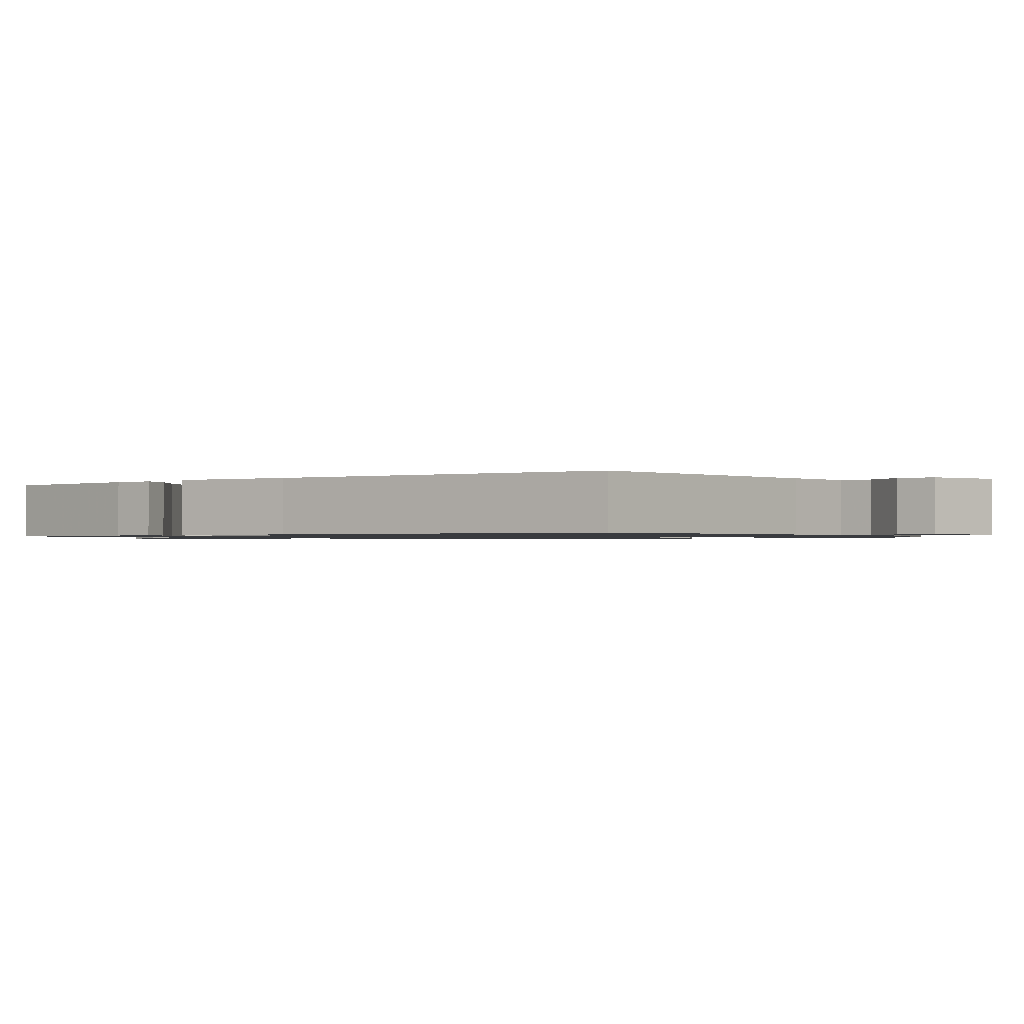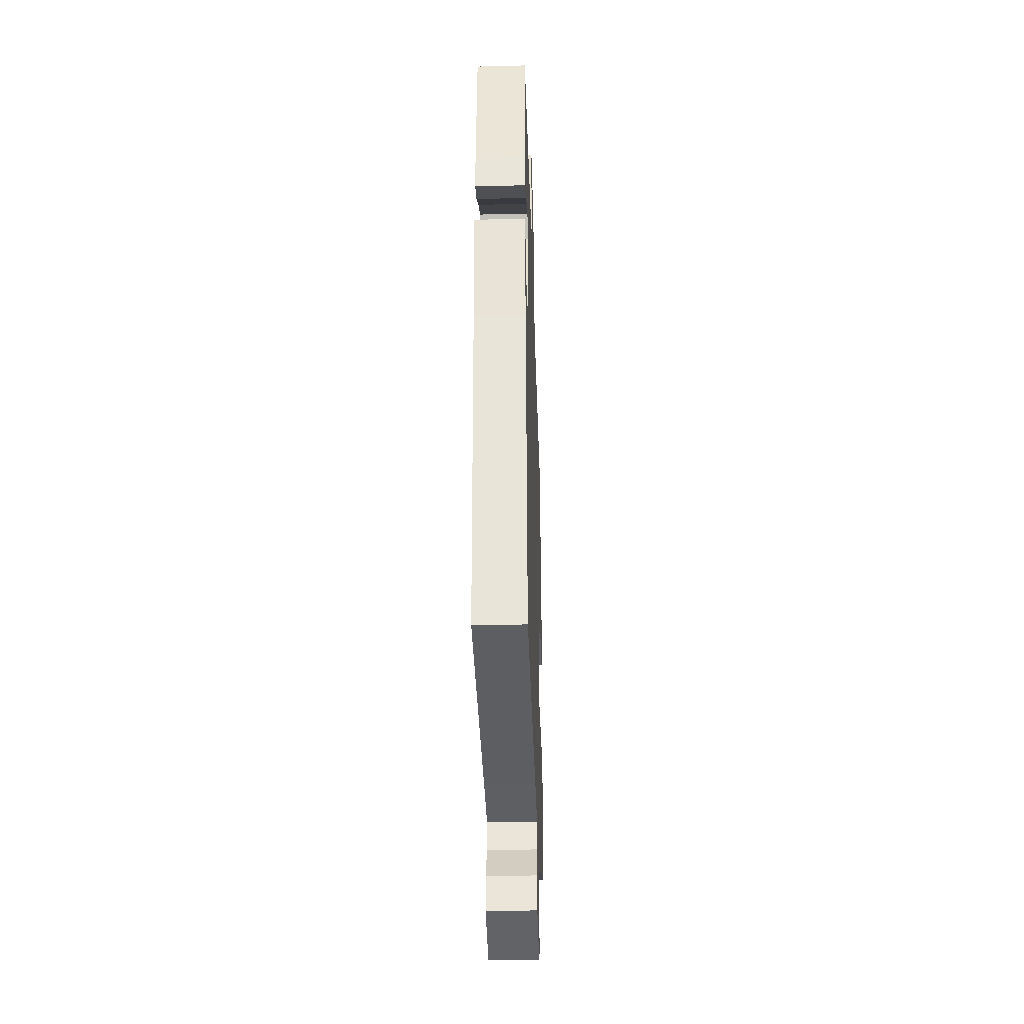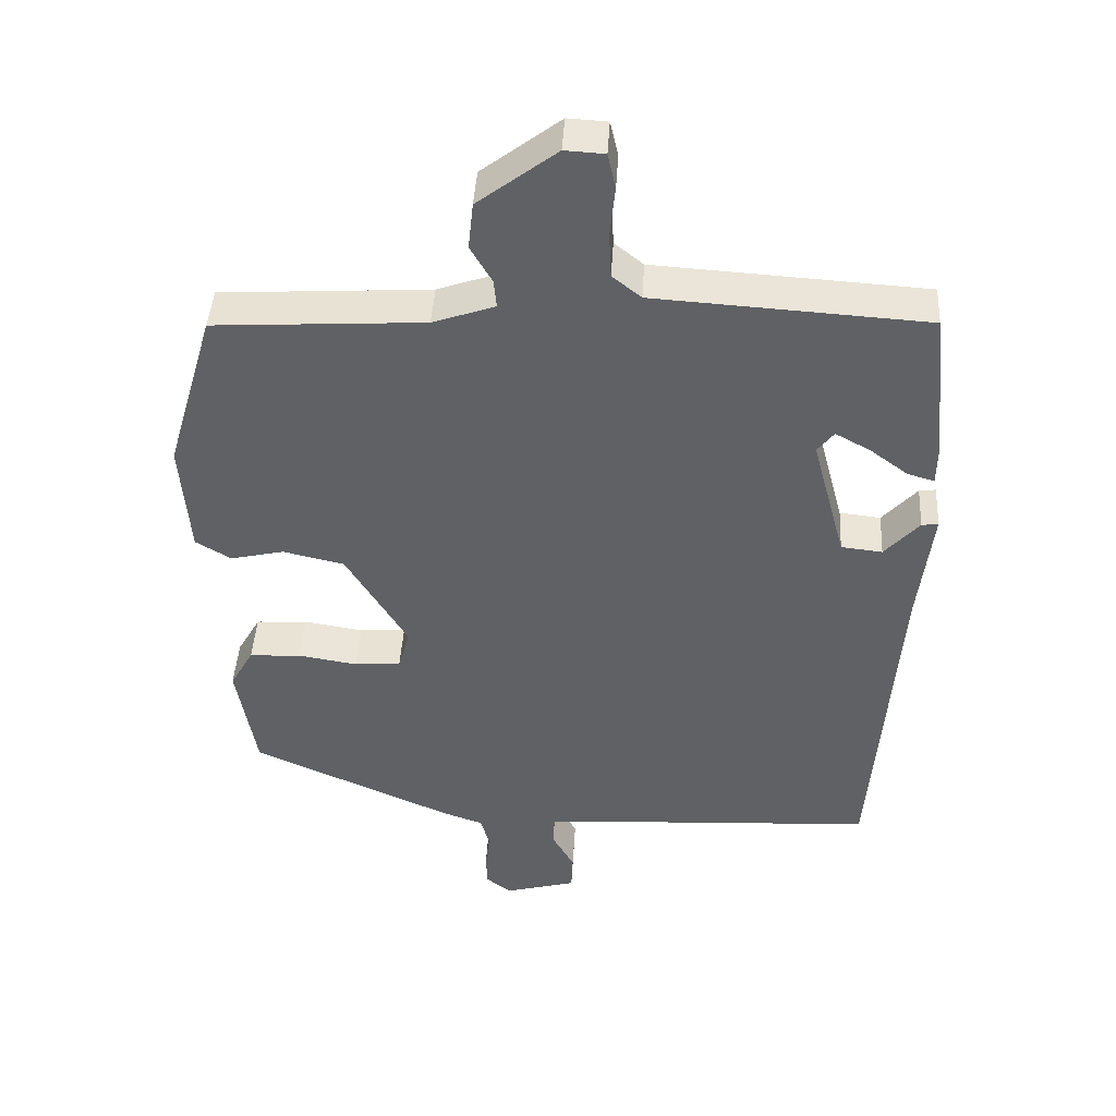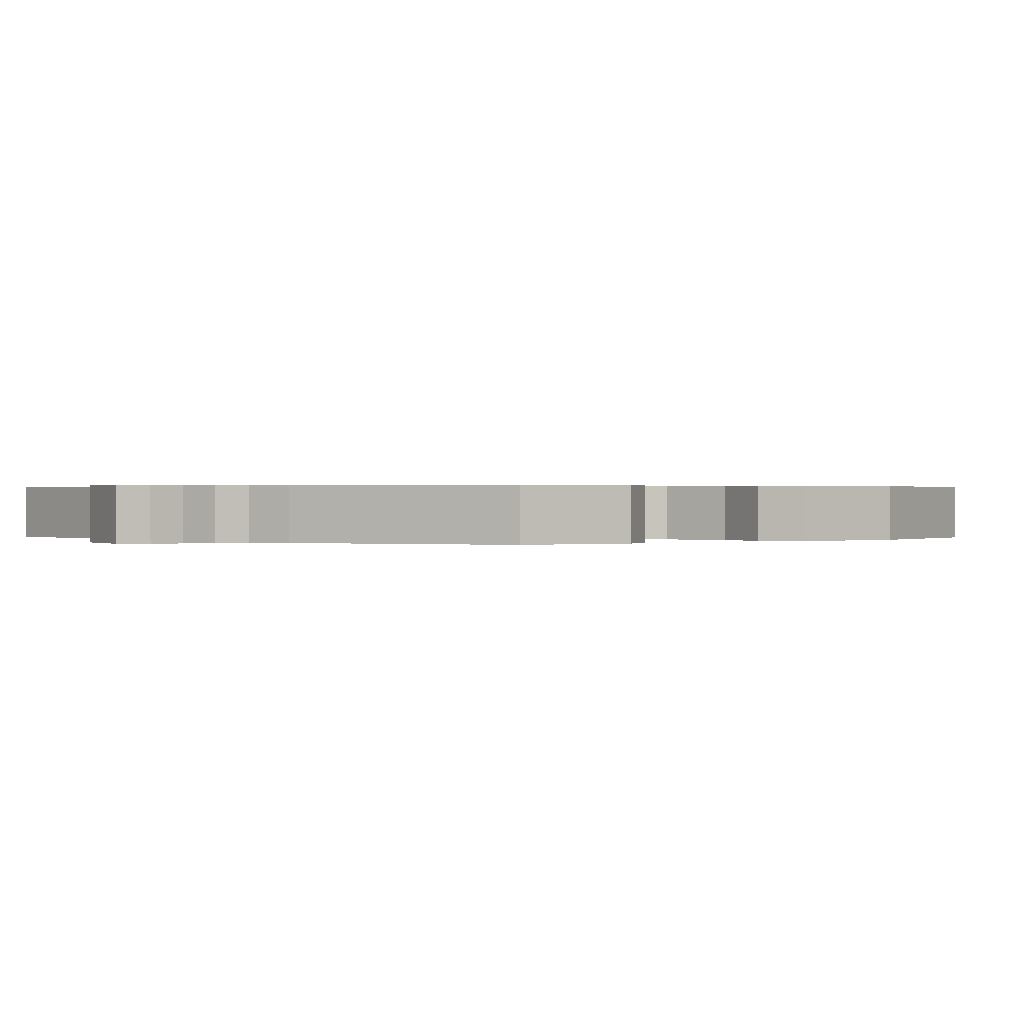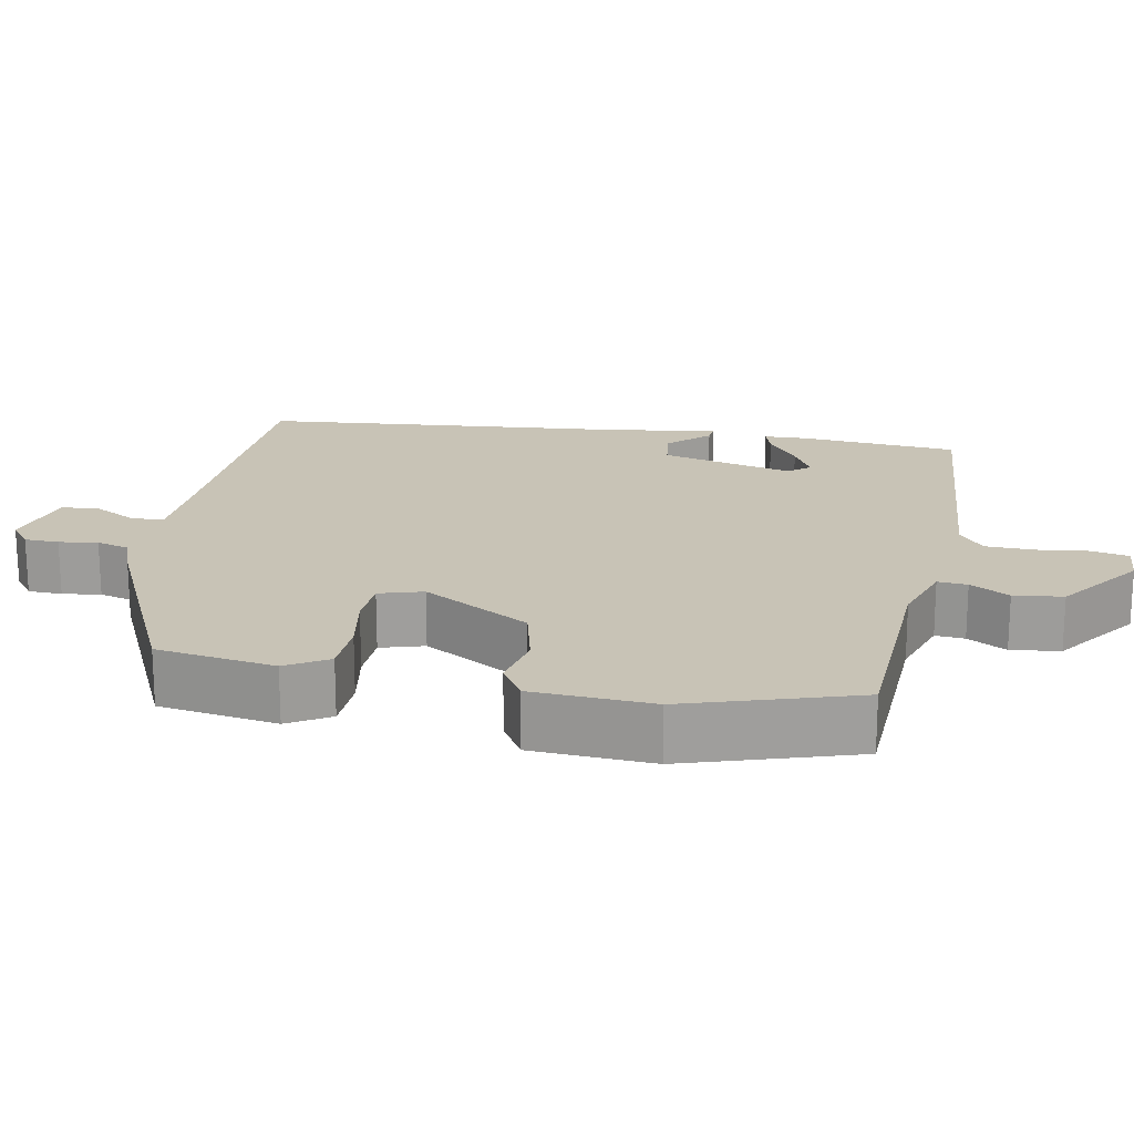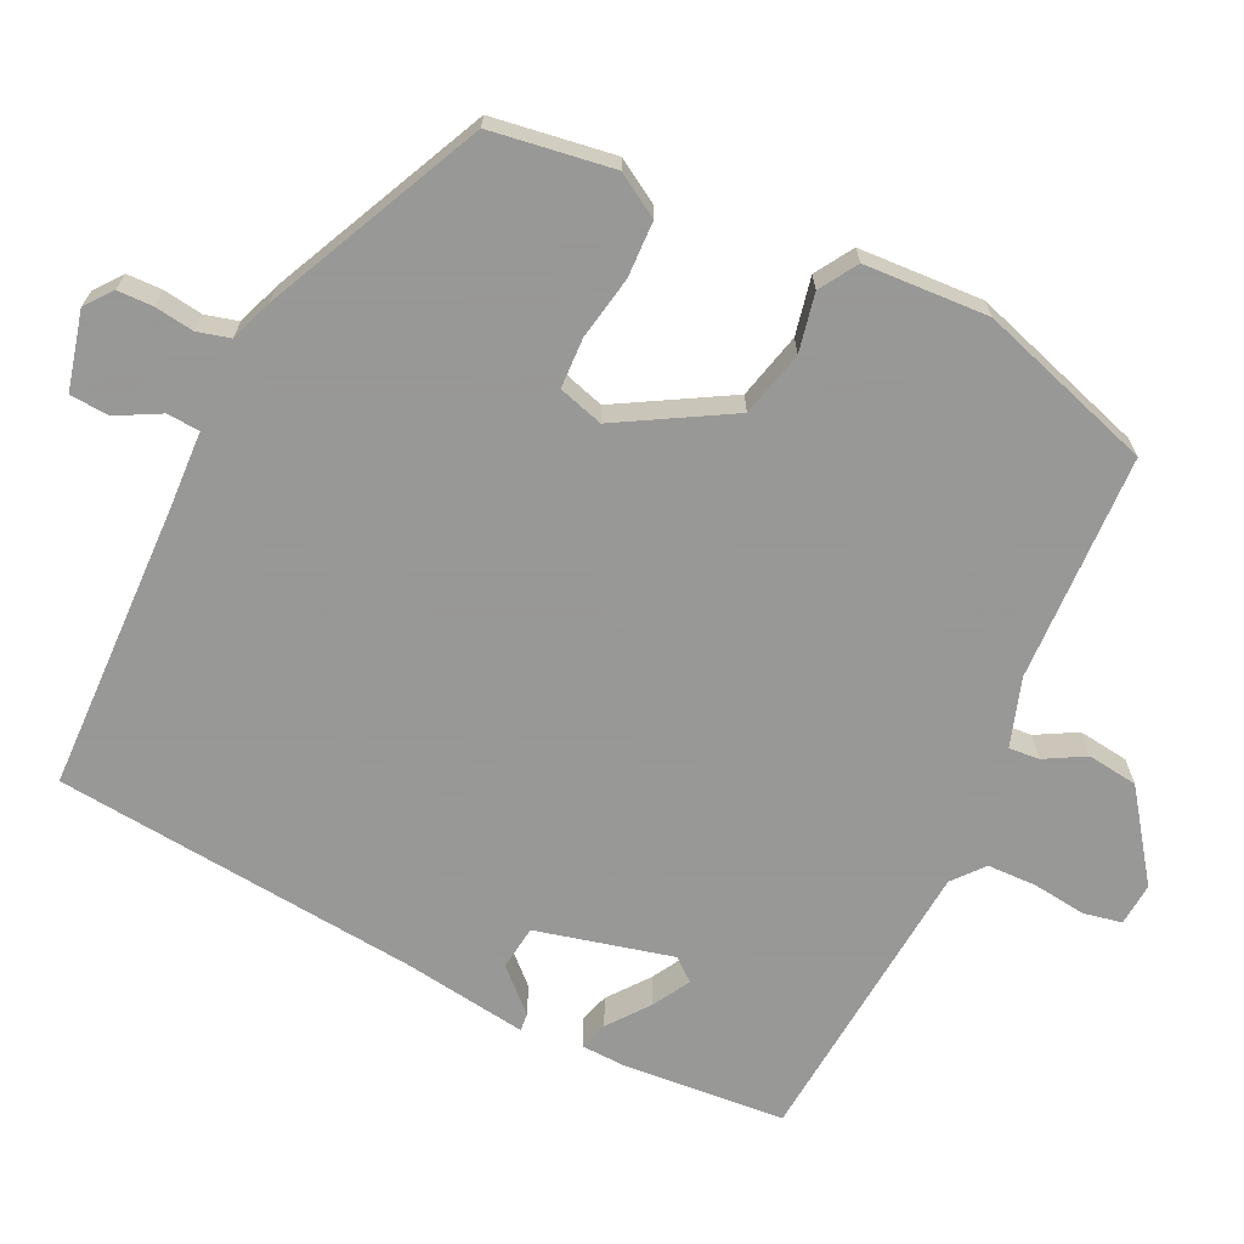
<metadata>
{"format":"obj","ext":"obj","renderer":"f3d","projection":"perspective","resolution":1024,"background":"white","views":[{"elev":-1.0,"azim":128.2,"up":"+Y"},{"elev":-35.6,"azim":91.9,"up":"+Z"},{"elev":43.4,"azim":3.4,"up":"+Z"},{"elev":0.3,"azim":-132.3,"up":"+Y"},{"elev":19.4,"azim":-80.3,"up":"+Y"},{"elev":-68.4,"azim":-116.9,"up":"+Y"}]}
</metadata>
<code>
v 0.443 0.07 -0.489
v 0.072 0.07 -0.509
v -0.026 0.07 -0.516
v -0.028 0.07 -0.558
v 0.003 0.07 -0.613
v 0.001 0.07 -0.664
v -0.098 0.07 -0.691
v -0.133 0.07 -0.665
v -0.135 0.07 -0.62
v -0.129 0.07 -0.569
v -0.141 0.07 -0.527
v -0.196 0.07 -0.508
v -0.476 0.07 -0.385
v -0.503 0.07 -0.229
v -0.471 0.07 -0.173
v -0.399 0.07 -0.169
v -0.317 0.07 -0.182
v -0.253 0.07 -0.178
v -0.237 0.07 -0.12
v -0.322 0.07 0.02
v -0.407 0.07 0.039
v -0.481 0.07 0.022
v -0.53 0.07 0.051
v -0.542 0.07 0.21
v -0.475 0.07 0.436
v -0.184 0.07 0.454
v -0.098 0.07 0.484
v -0.102 0.07 0.523
v -0.132 0.07 0.574
v -0.125 0.07 0.639
v -0.016 0.07 0.722
v 0.039 0.07 0.719
v 0.05 0.07 0.67
v 0.043 0.07 0.601
v 0.046 0.07 0.538
v 0.086 0.07 0.506
v 0.462 0.07 0.483
v 0.484 0.07 0.274
v 0.483 0.07 0.218
v 0.446 0.07 0.229
v 0.393 0.07 0.268
v 0.345 0.07 0.294
v 0.322 0.07 0.265
v 0.369 0.07 0.091
v 0.426 0.07 0.085
v 0.474 0.07 0.138
v 0.497 0.07 0.141
v 0.478 0.07 -0.018
v 0.443 0 -0.489
v 0.072 0 -0.509
v -0.026 0 -0.516
v -0.028 0 -0.558
v 0.003 0 -0.613
v 0.001 0 -0.664
v -0.098 0 -0.691
v -0.133 0 -0.665
v -0.135 0 -0.62
v -0.129 0 -0.569
v -0.141 0 -0.527
v -0.196 0 -0.508
v -0.476 0 -0.385
v -0.503 0 -0.229
v -0.471 0 -0.173
v -0.399 0 -0.169
v -0.317 0 -0.182
v -0.253 0 -0.178
v -0.237 0 -0.12
v -0.322 0 0.02
v -0.407 0 0.039
v -0.481 0 0.022
v -0.53 0 0.051
v -0.542 0 0.21
v -0.475 0 0.436
v -0.184 0 0.454
v -0.098 0 0.484
v -0.102 0 0.523
v -0.132 0 0.574
v -0.125 0 0.639
v -0.016 0 0.722
v 0.039 0 0.719
v 0.05 0 0.67
v 0.043 0 0.601
v 0.046 0 0.538
v 0.086 0 0.506
v 0.462 0 0.483
v 0.484 0 0.274
v 0.483 0 0.218
v 0.446 0 0.229
v 0.393 0 0.268
v 0.345 0 0.294
v 0.322 0 0.265
v 0.369 0 0.091
v 0.426 0 0.085
v 0.474 0 0.138
v 0.497 0 0.141
v 0.478 0 -0.018
f 45 46 47 48
f 48 1 2
f 45 48 2
f 44 45 2
f 43 44 2 3
f 39 40 41
f 38 39 41
f 37 38 41
f 36 37 41
f 36 41 42
f 35 36 42 43
f 32 33 34
f 31 32 34
f 30 31 34
f 29 30 34
f 28 29 34
f 27 28 34 35
f 24 25 26
f 23 24 26
f 22 23 26
f 21 22 26
f 20 21 26 27
f 27 35 43
f 20 27 43
f 19 20 43
f 15 16 17
f 14 15 17
f 13 14 17
f 12 13 17
f 11 12 17
f 11 17 18
f 8 9 10
f 7 8 10
f 6 7 10
f 5 6 10
f 4 5 10
f 3 4 10 11
f 18 19 43
f 11 18 43
f 3 11 43
f 96 95 94 93
f 50 49 96
f 50 96 93
f 50 93 92
f 51 50 92 91
f 89 88 87
f 89 87 86
f 89 86 85
f 89 85 84
f 90 89 84
f 91 90 84 83
f 82 81 80
f 82 80 79
f 82 79 78
f 82 78 77
f 82 77 76
f 83 82 76 75
f 74 73 72
f 74 72 71
f 74 71 70
f 74 70 69
f 75 74 69 68
f 91 83 75
f 91 75 68
f 91 68 67
f 65 64 63
f 65 63 62
f 65 62 61
f 65 61 60
f 65 60 59
f 66 65 59
f 58 57 56
f 58 56 55
f 58 55 54
f 58 54 53
f 58 53 52
f 59 58 52 51
f 91 67 66
f 91 66 59
f 91 59 51
f 1 49 50 2
f 2 50 51 3
f 3 51 52 4
f 4 52 53 5
f 5 53 54 6
f 6 54 55 7
f 7 55 56 8
f 8 56 57 9
f 9 57 58 10
f 10 58 59 11
f 11 59 60 12
f 12 60 61 13
f 13 61 62 14
f 14 62 63 15
f 15 63 64 16
f 16 64 65 17
f 17 65 66 18
f 18 66 67 19
f 19 67 68 20
f 20 68 69 21
f 21 69 70 22
f 22 70 71 23
f 23 71 72 24
f 24 72 73 25
f 25 73 74 26
f 26 74 75 27
f 27 75 76 28
f 28 76 77 29
f 29 77 78 30
f 30 78 79 31
f 31 79 80 32
f 32 80 81 33
f 33 81 82 34
f 34 82 83 35
f 35 83 84 36
f 36 84 85 37
f 37 85 86 38
f 38 86 87 39
f 39 87 88 40
f 40 88 89 41
f 41 89 90 42
f 42 90 91 43
f 43 91 92 44
f 44 92 93 45
f 45 93 94 46
f 46 94 95 47
f 47 95 96 48
f 48 96 49 1

</code>
